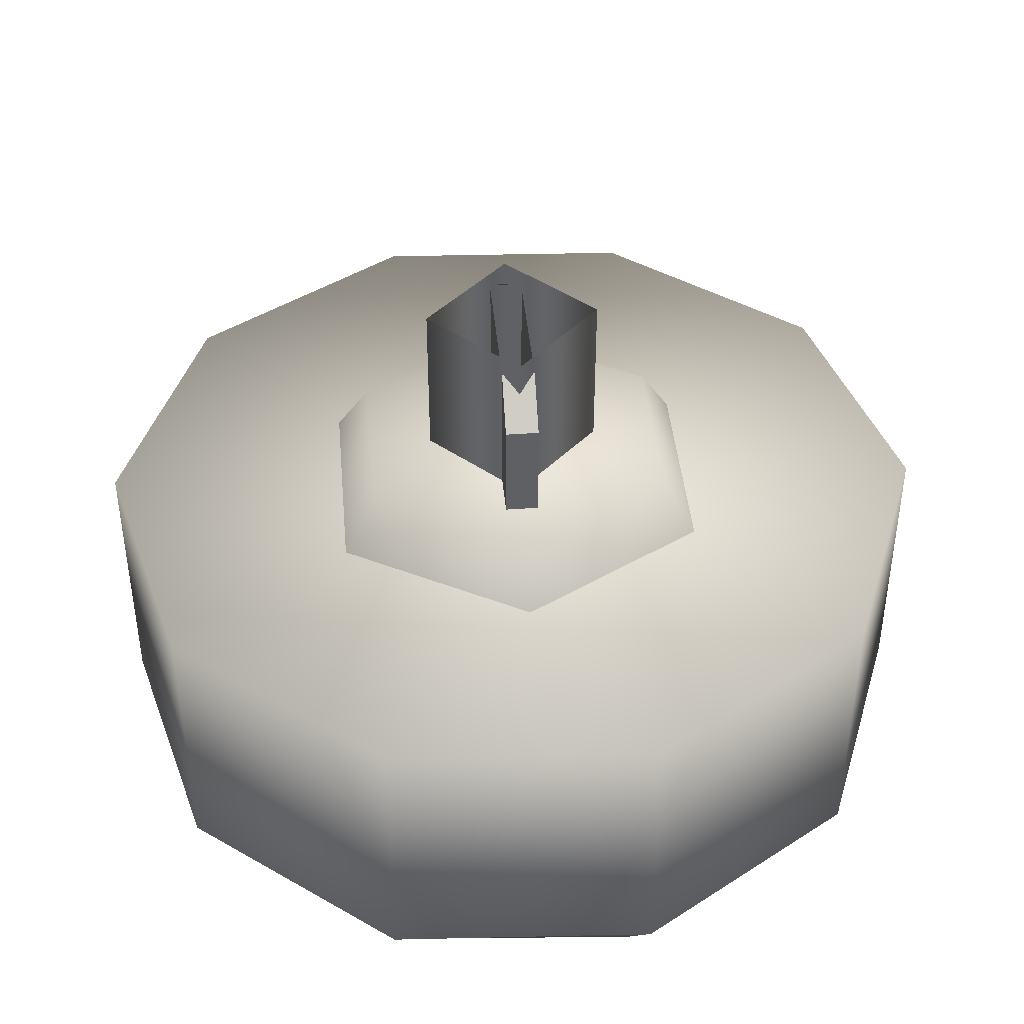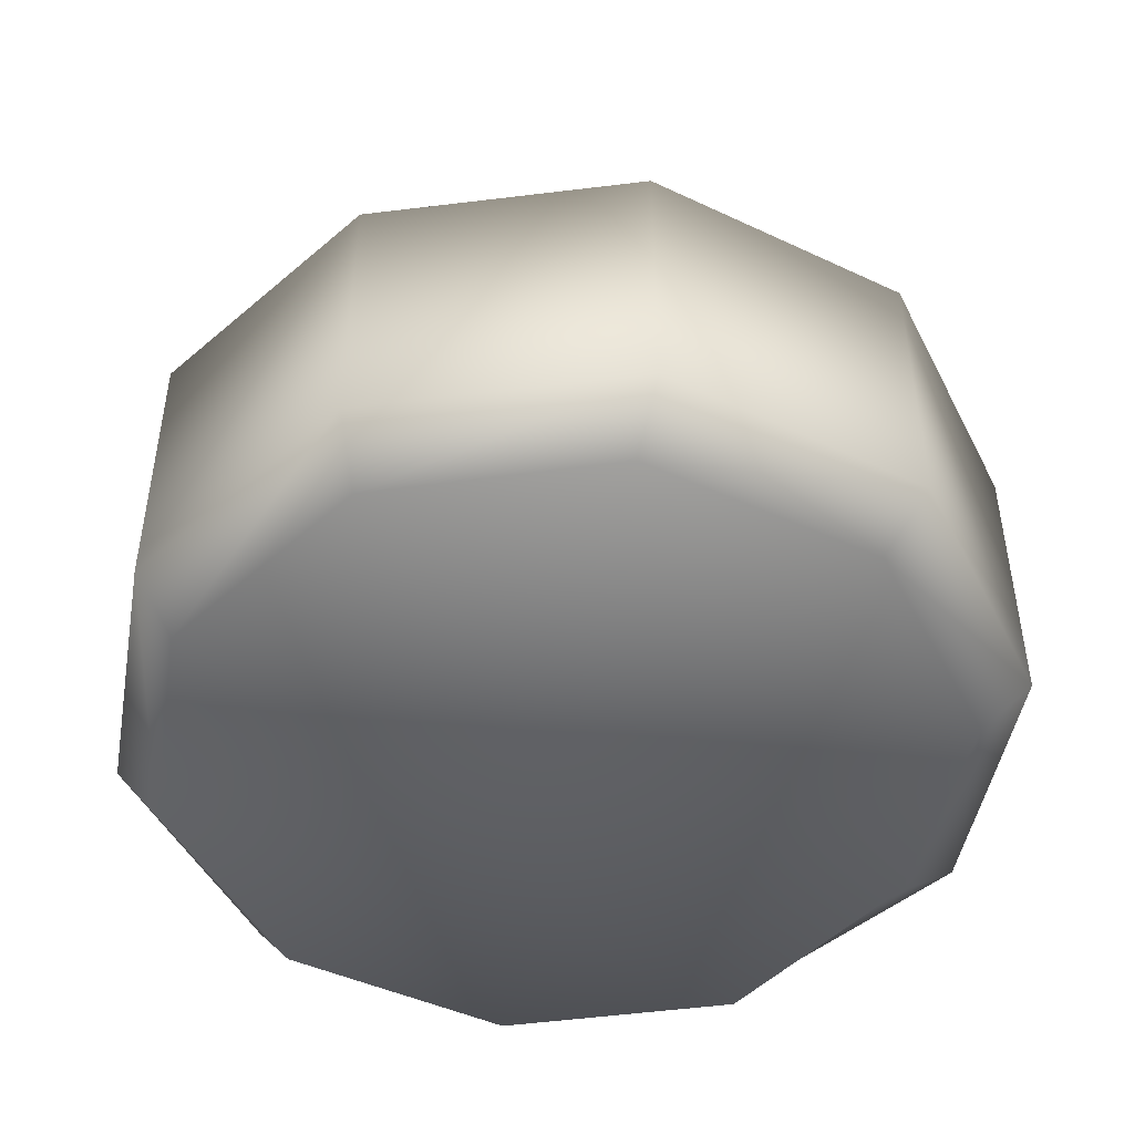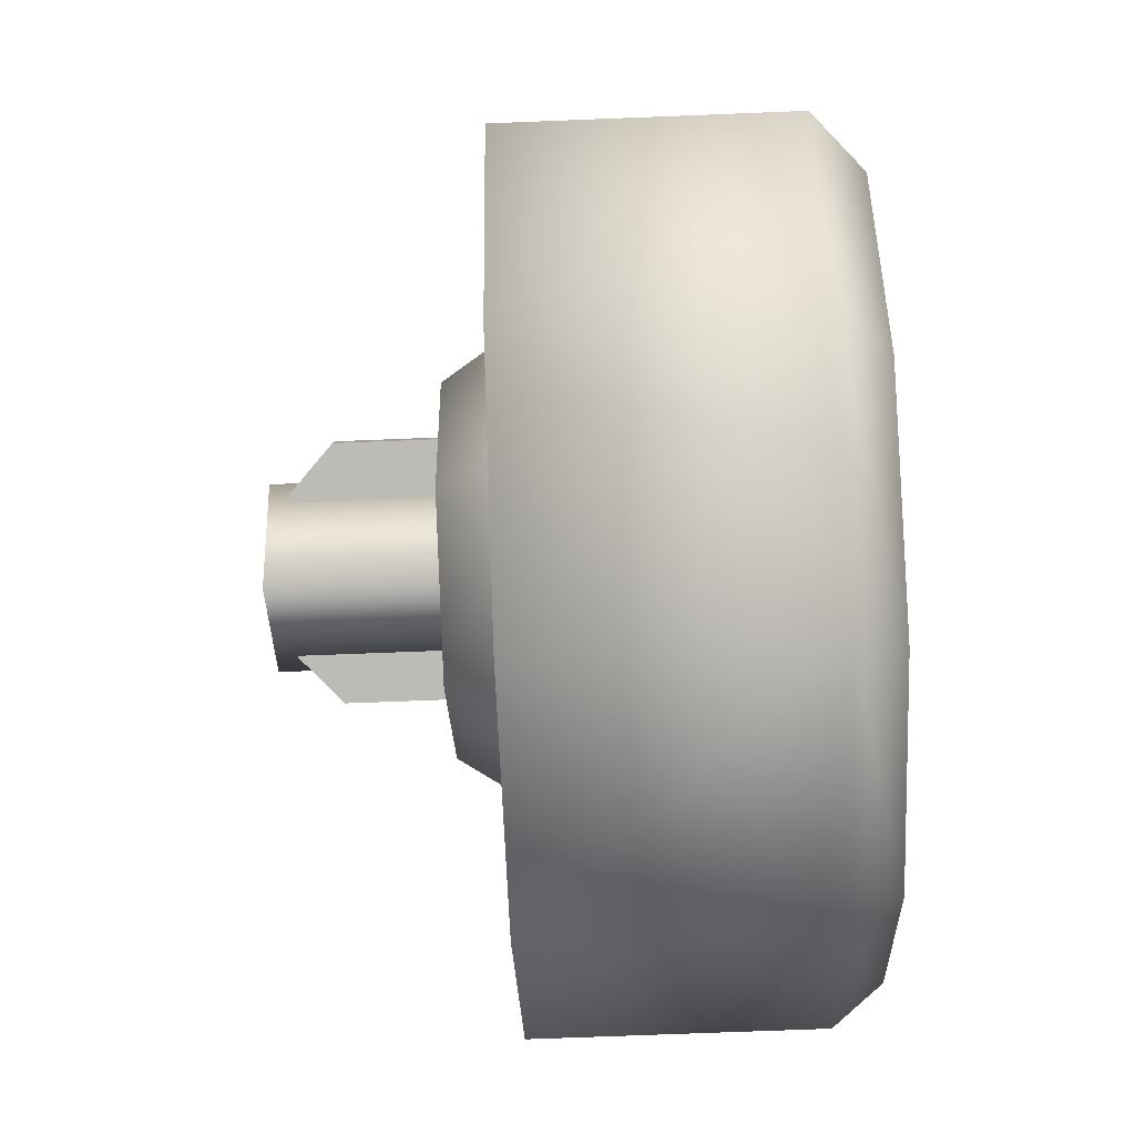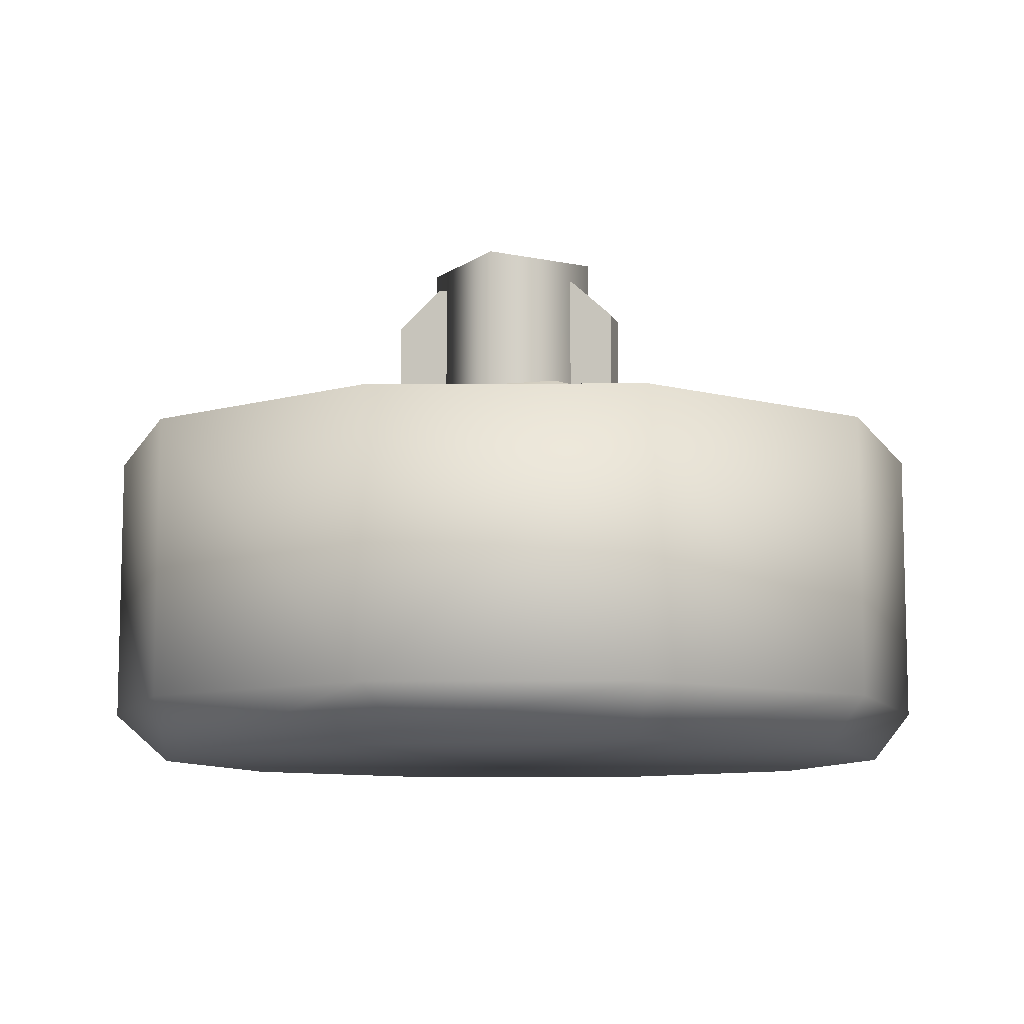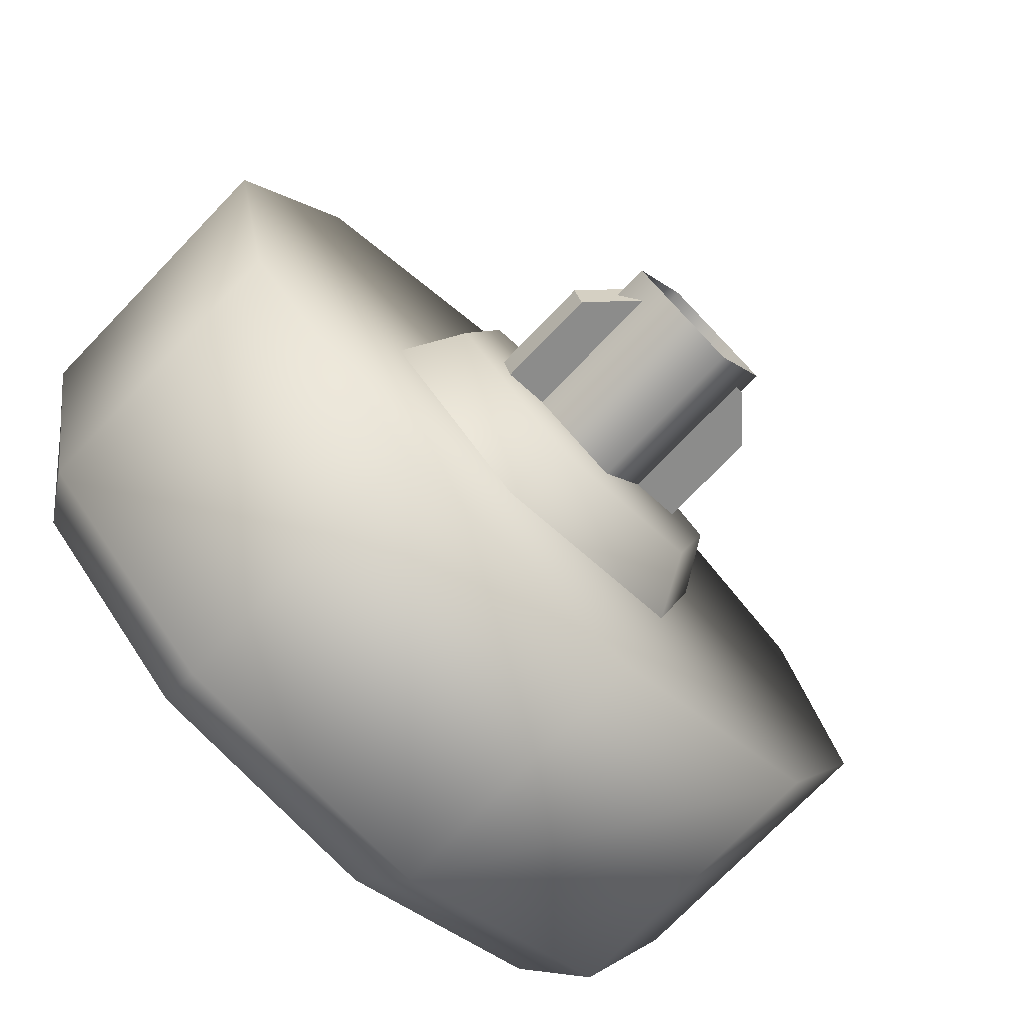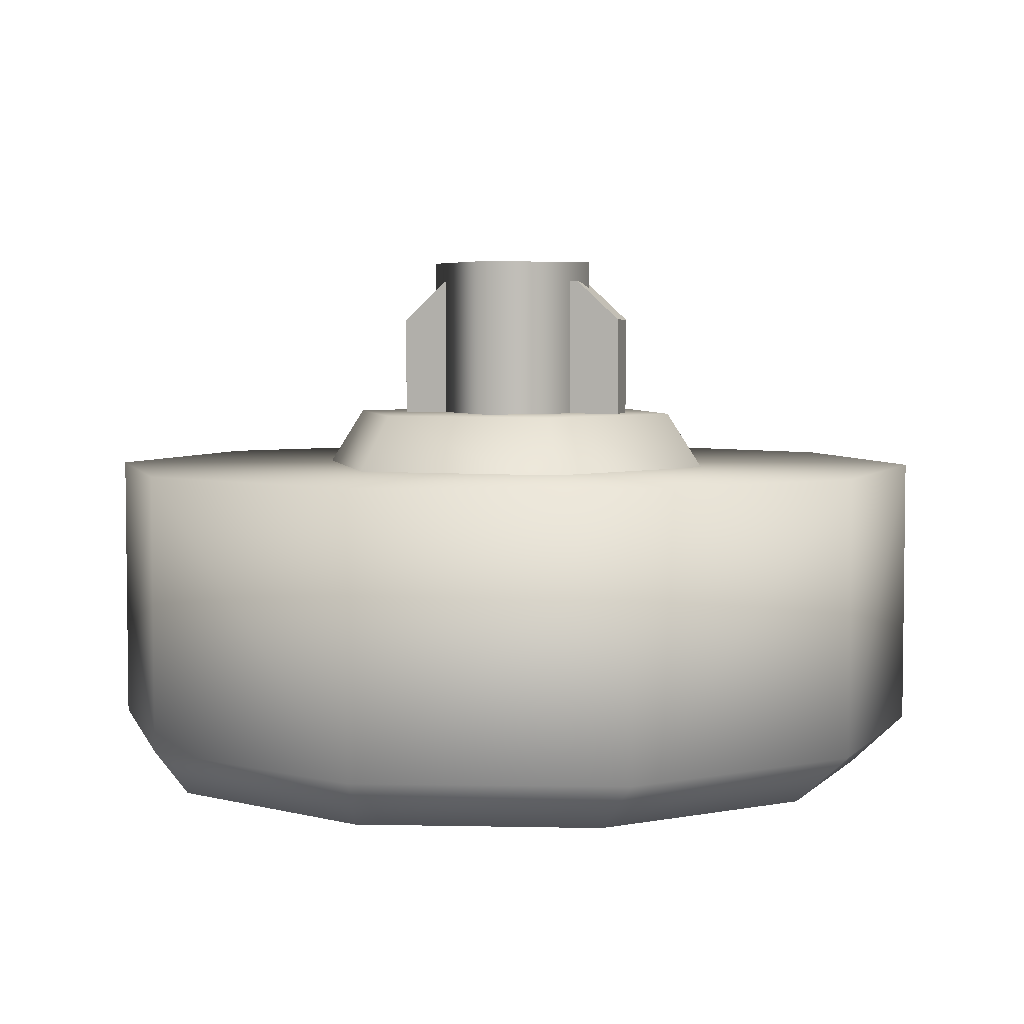
<metadata>
{"format":"obj","ext":"obj","renderer":"f3d","projection":"perspective","resolution":1024,"background":"white","views":[{"elev":42.1,"azim":-79.6,"up":"+Z"},{"elev":-47.2,"azim":73.9,"up":"+Z"},{"elev":-68.9,"azim":92.3,"up":"+Y"},{"elev":-9.4,"azim":-149.2,"up":"+Z"},{"elev":-74.6,"azim":-44.0,"up":"+Y"},{"elev":4.5,"azim":33.0,"up":"+Z"}]}
</metadata>
<code>
g wheel_low_Cylinder.002
v 0.558 0.5963 -1.581
v 0.1402 0.3552 -1.581
v -0.3395 0.4057 -1.581
v -0.6979 0.7285 -1.581
v -0.7981 1.2 -1.581
v -0.6018 1.641 -1.581
v -0.1841 1.882 -1.581
v 0.654 1.509 -1.581
v 0.4735 0.6413 -2.173
v 0.558 0.5963 -2.084
v 0.09802 0.4322 -2.173
v 0.1402 0.3552 -2.084
v -0.3287 0.4837 -2.173
v -0.3395 0.4057 -2.084
v -0.6436 0.7762 -2.173
v -0.6979 0.7285 -2.084
v -0.7265 1.198 -2.173
v -0.7981 1.2 -2.084
v -0.5456 1.588 -2.173
v -0.6018 1.641 -2.084
v -0.1841 1.882 -2.084
v 0.5716 1.453 -2.173
v 0.654 1.509 -2.084
v 0.7542 1.037 -1.581
v 0.7542 1.037 -2.084
v 0.6544 1.031 -2.173
v 0.2956 1.832 -1.581
v 0.2956 1.832 -2.084
v 0.2567 1.745 -2.173
v -0.18 1.772 -2.159
v 0.3718 1.228 -1.615
v 0.285 1.204 -1.478
v 0.2692 0.8322 -1.615
v 0.08059 1.514 -1.615
v 0.05801 1.427 -1.478
v -0.3131 1.405 -1.615
v -0.2489 1.342 -1.478
v -0.4156 1.01 -1.615
v -0.3289 1.034 -1.478
v -0.1244 0.7232 -1.615
v -0.1019 0.8103 -1.478
v 0.2051 0.8953 -1.478
v -0.2189 1.033 -1.565
v -0.2189 1.033 -1.295
v 0.2037 1.15 -1.565
v -0.2349 1.091 -1.565
v -0.2349 1.091 -1.295
v 0.1877 1.208 -1.565
v 0.1877 1.208 -1.295
v 0.1097 1.186 -1.22
v 0.2037 1.15 -1.295
v 0.1257 1.128 -1.22
v -0.1409 1.055 -1.22
v -0.1568 1.112 -1.22
v 0.1315 1.161 -1.552
v 0.1315 1.161 -1.183
v 0.02052 0.9652 -1.552
v -0.06436 1.272 -1.552
v -0.06436 1.272 -1.183
v -0.1753 1.076 -1.552
v -0.1753 1.076 -1.183
v 0.02052 0.9652 -1.183
g wheel_low_textures
f 3 4 16 14
f 18 5 6 20
f 28 27 8 23
f 6 7 21 20
f 1 2 12 10
f 4 5 18 16
f 12 2 3 14
f 10 12 11 9
f 12 14 13 11
f 14 16 15 13
f 16 18 17 15
f 18 20 19 17
f 19 30 29 22 26 9 11 13 15 17
f 28 23 22 29
f 25 10 9 26
f 24 1 10 25
f 8 24 25 23
f 23 25 26 22
f 21 7 27 28
f 3 2 1 24 8 27 7 6 5 4
f 21 28 29 30
f 20 21 30 19
f 34 35 32 31
f 31 32 42 33
f 36 37 35 34
f 38 39 37 36
f 40 41 39 38
f 33 42 41 40
f 42 32 35 37 39 41
f 47 46 43 44
f 45 51 52 53 44 43
f 49 48 46 47 54 50
f 51 45 48 49
f 49 50 52 51
f 44 53 54 47
f 58 59 56 55
f 55 56 62 57
f 60 61 59 58
f 57 62 61 60

</code>
